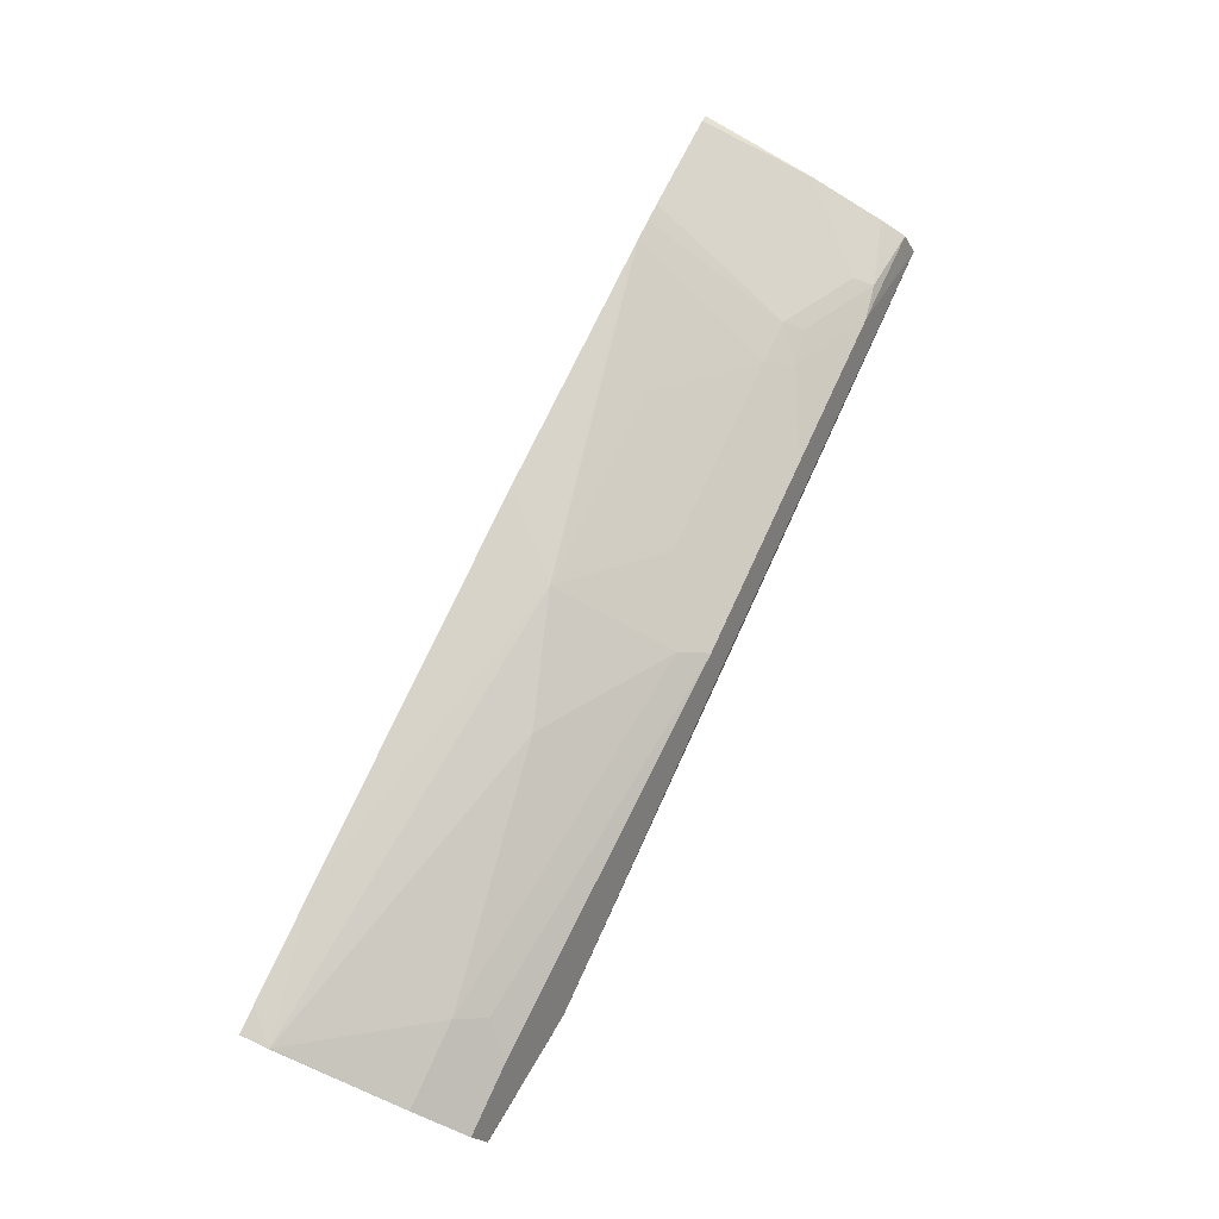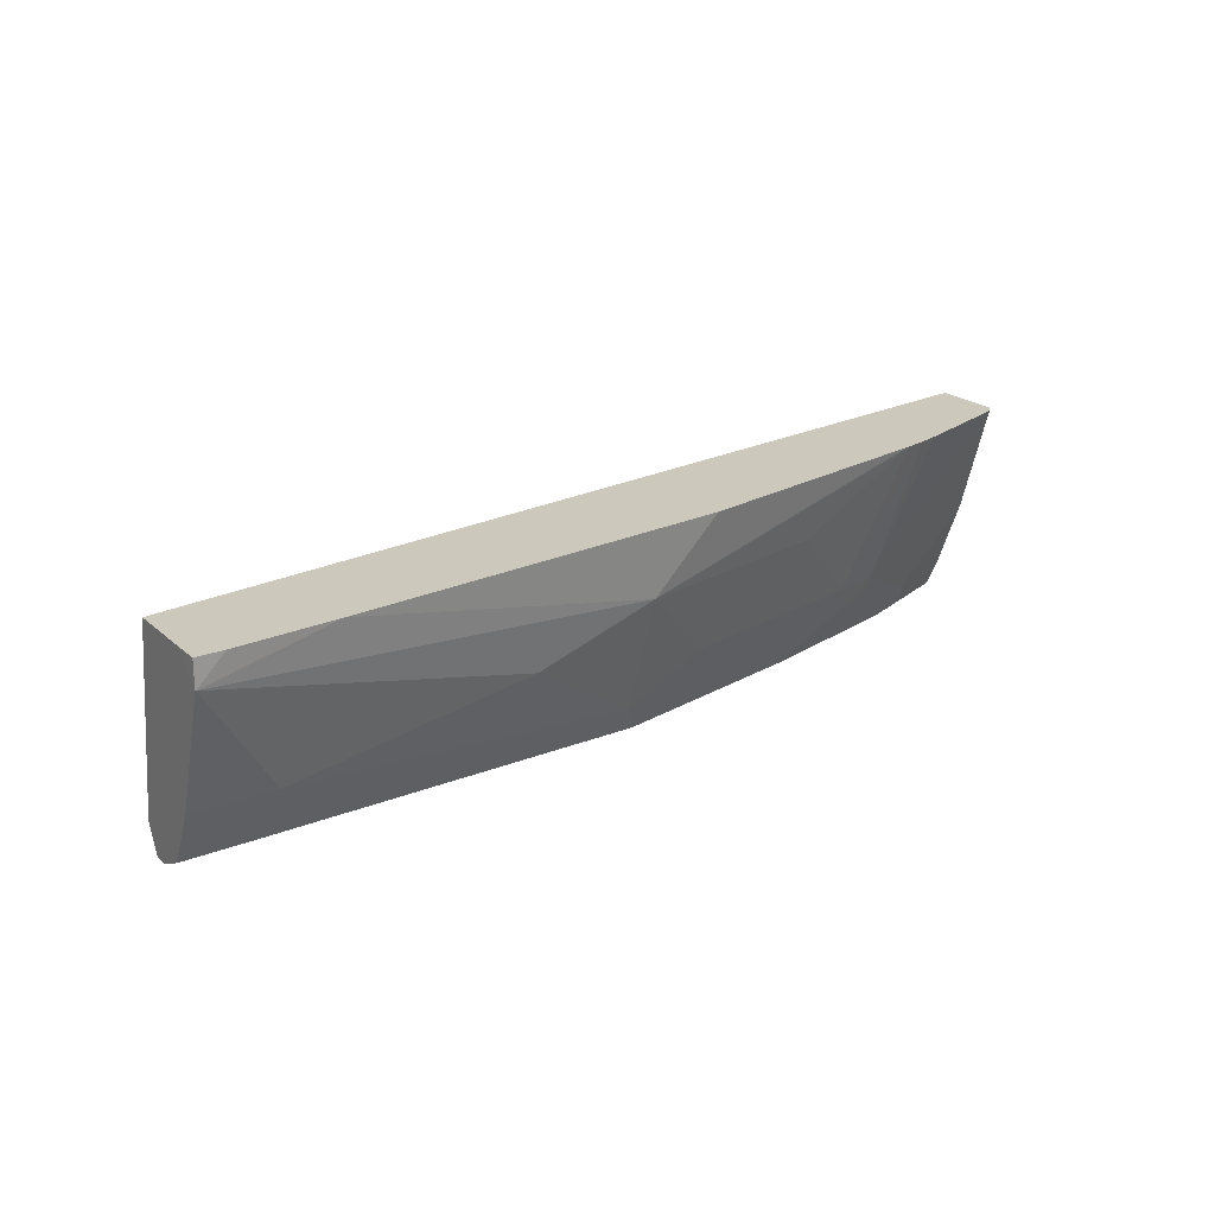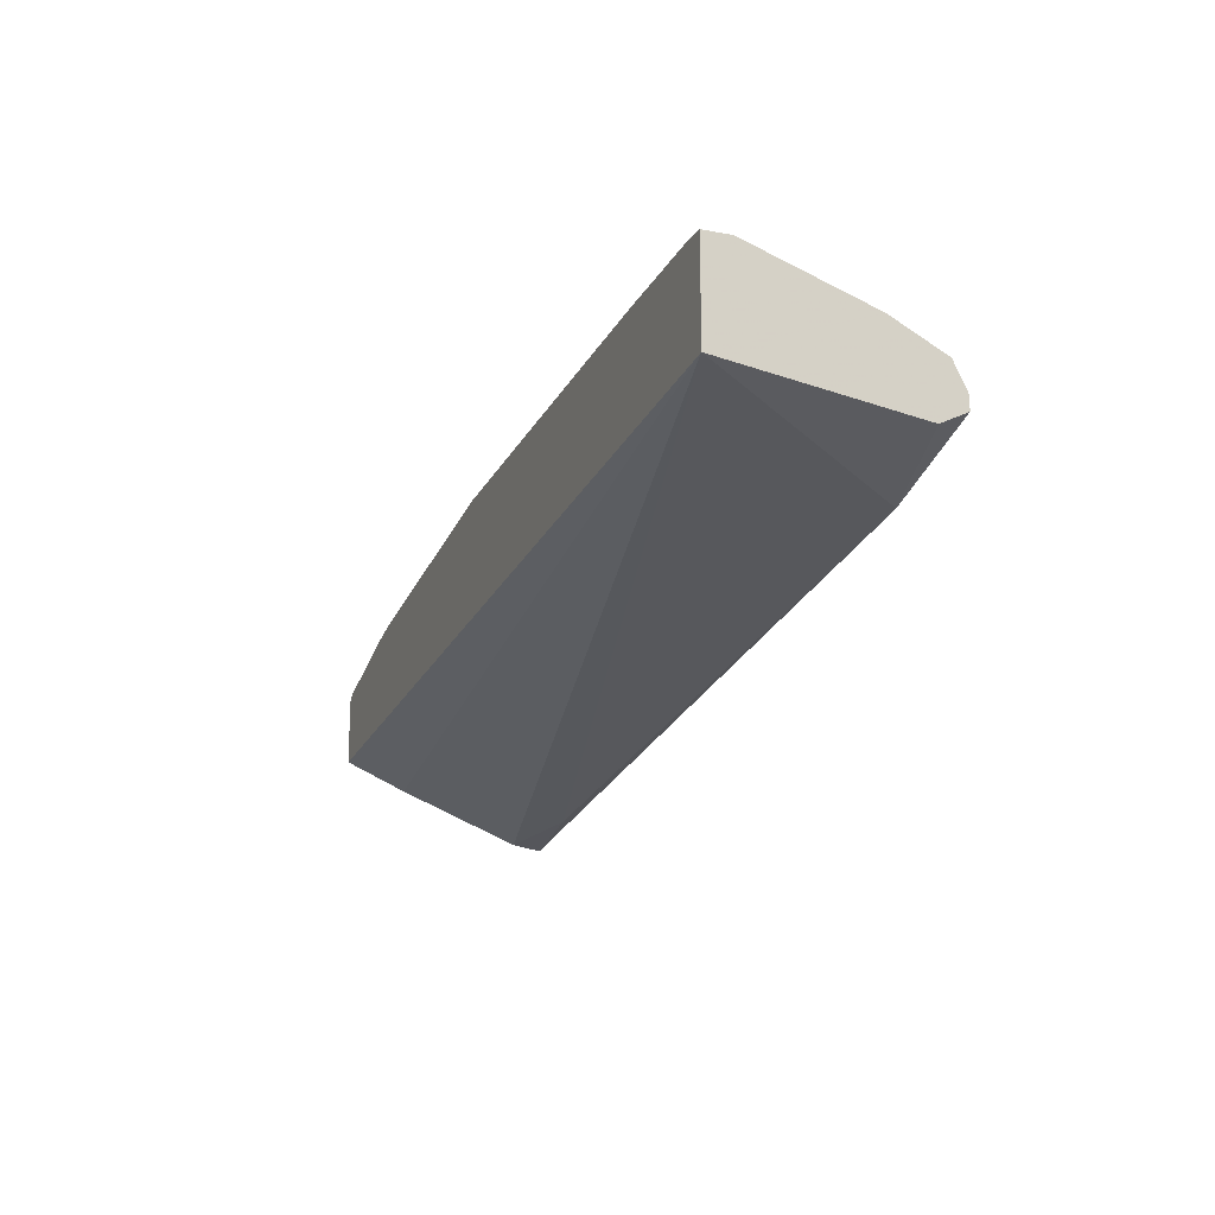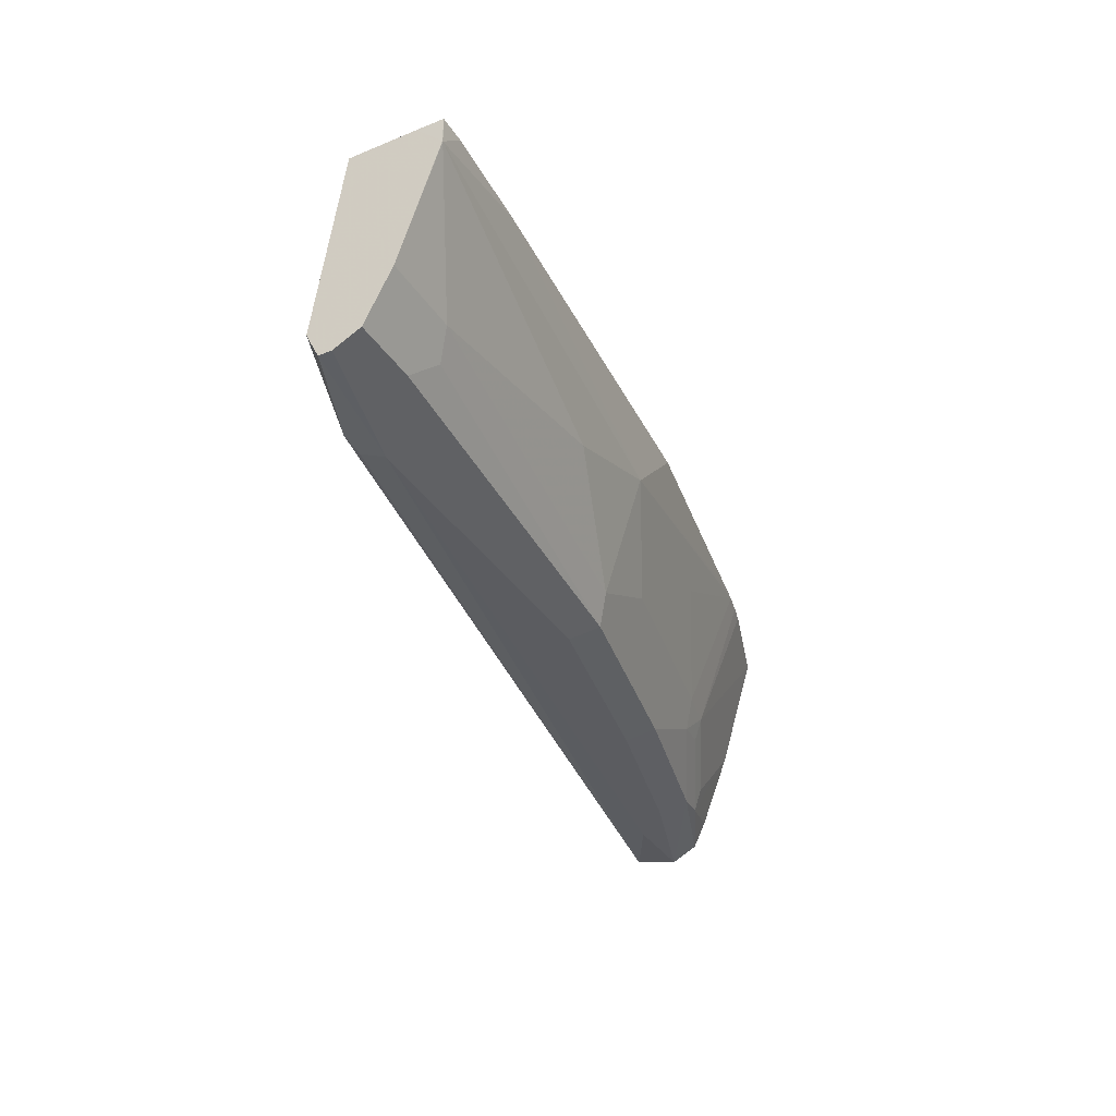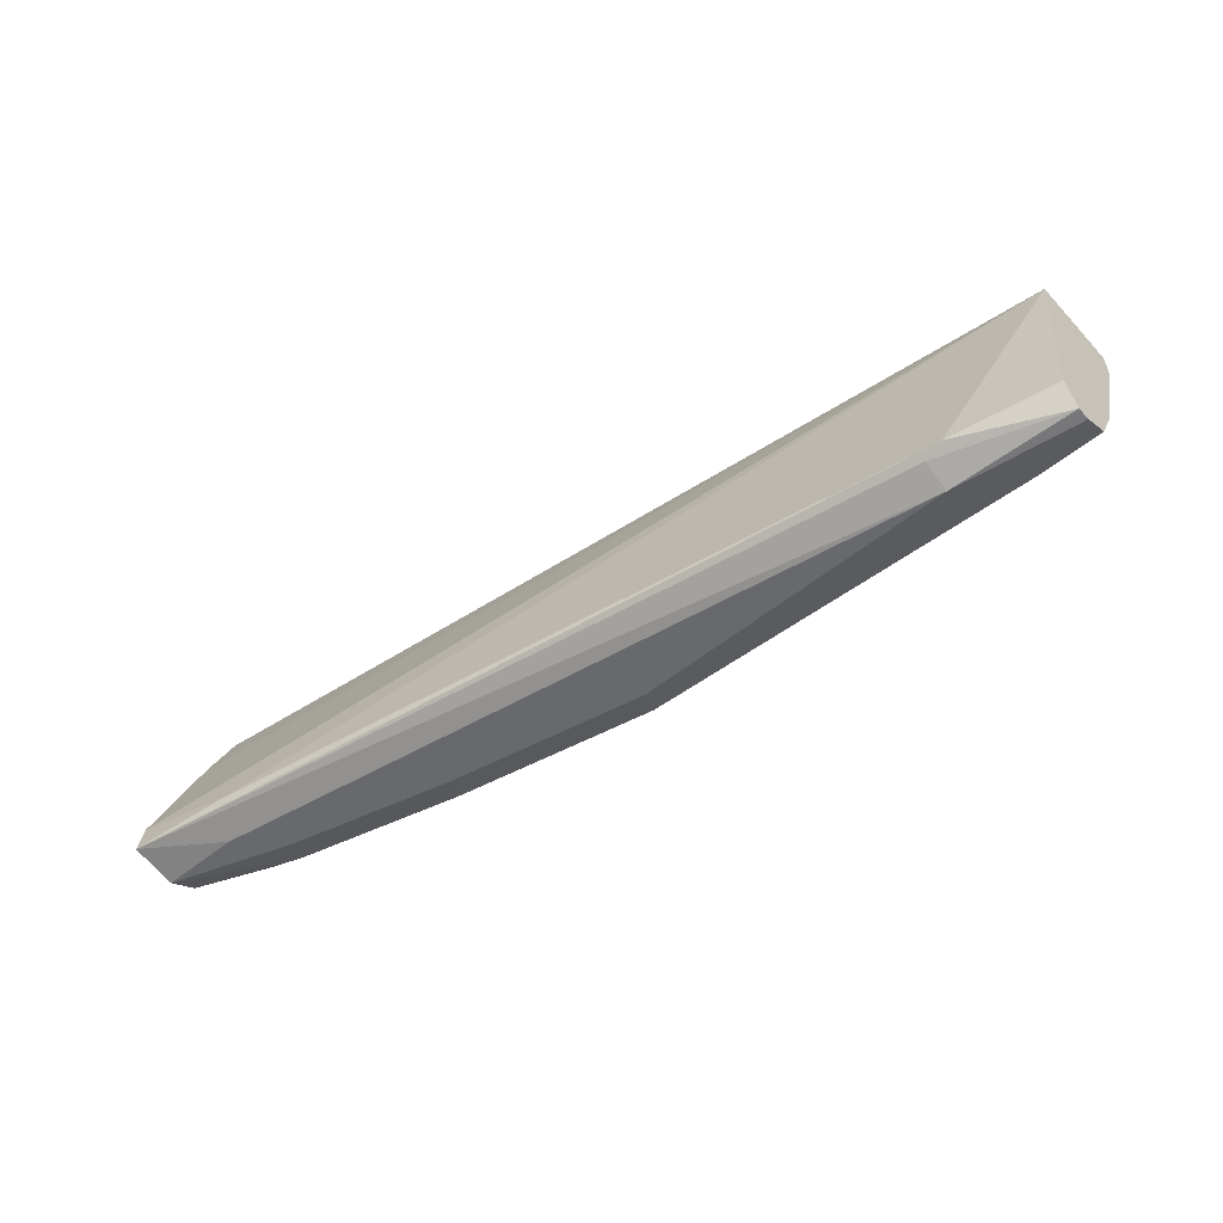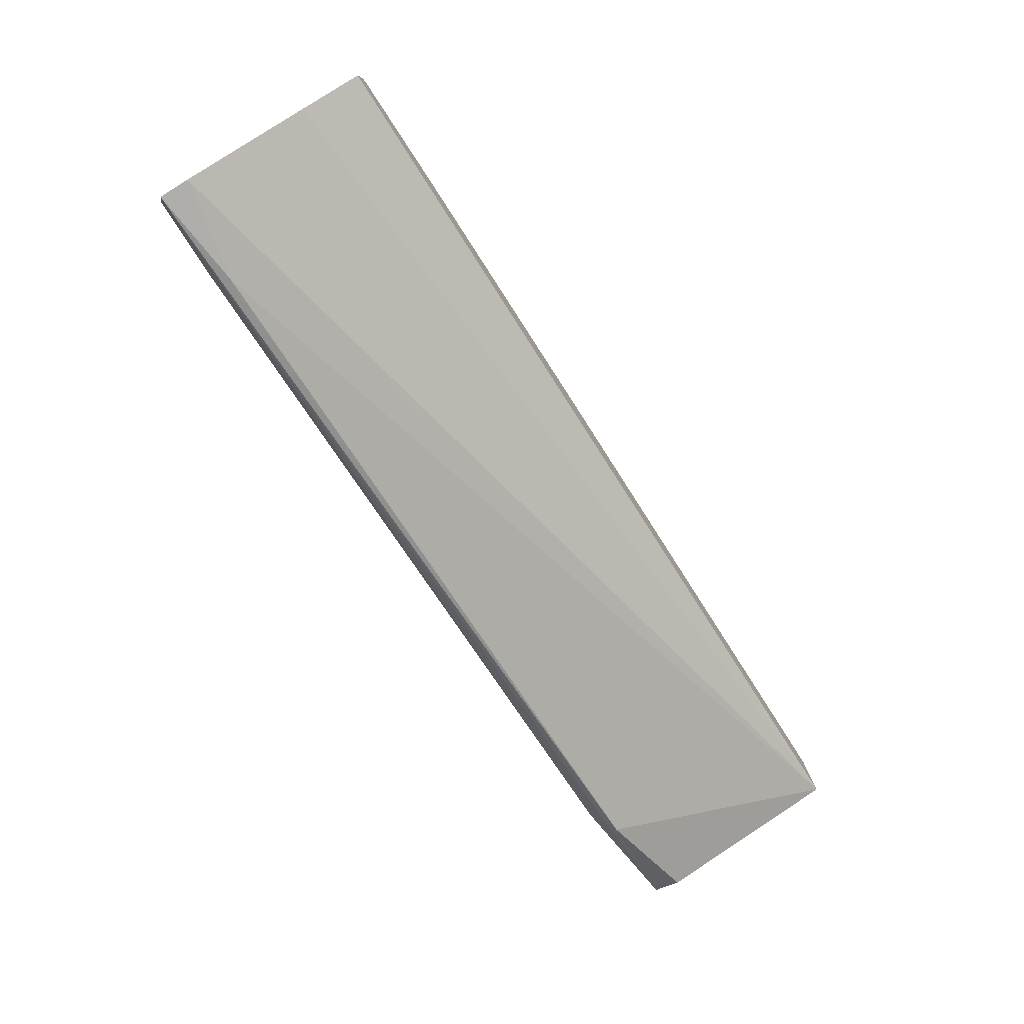
<metadata>
{"format":"obj","ext":"obj","renderer":"f3d","projection":"perspective","resolution":1024,"background":"white","views":[{"elev":79.7,"azim":-65.3,"up":"+Z"},{"elev":22.1,"azim":-34.1,"up":"+Y"},{"elev":-16.0,"azim":-111.7,"up":"+Z"},{"elev":-34.8,"azim":-61.5,"up":"+Y"},{"elev":-52.7,"azim":-138.6,"up":"+Y"},{"elev":-79.1,"azim":122.5,"up":"+Z"}]}
</metadata>
<code>
v 0.4254 -0.6059 -0.03926
v 0.3793 -0.6013 -0.03237
v 0.4254 -0.5921 -0.03696
v 0.4254 -0.6105 -0.01849
v 0.3885 -0.6105 -0.01849
v 0.05555 -0.6105 0.037
v 0.05555 -0.6044 0.02467
v 0.0463 -0.6013 0.02313
v -0.0002493 -0.5058 0.04936
v 0.4254 -0.5343 -0.01387
v 0.4254 -0.6105 -0.0184
v 0.3762 -0.6044 0.01234
v 0.37 -0.6105 5.44e-06
v 0.2036 -0.6105 0.037
v -0.0002493 -0.6044 0.04933
v -0.0002493 -0.6044 0.04317
v -0.0002493 -0.5922 0.03708
v -0.0002493 -0.592 0.037
v -0.0002493 -0.5058 0.08036
v 0.4254 -0.5058 -0.001362
v 0.4254 -0.6044 -0.006161
v 0.3931 -0.6013 0.009254
v 0.3392 -0.5859 0.03084
v 0.3022 -0.6044 0.03084
v 0.296 -0.6105 0.0185
v 0.2097 -0.6044 0.04933
v -0.0002493 -0.5982 0.06166
v -0.0002493 -0.518 0.09246
v -0.0001659 -0.5058 0.09247
v 0.4254 -0.5058 0.02926
v 0.4254 -0.592 3.124e-05
v 0.3908 -0.592 0.01389
v 0.3561 -0.5828 0.02775
v 0.4254 -0.5575 0.01389
v 0.333 -0.5735 0.037
v 0.3538 -0.5735 0.03237
v 0.2036 -0.592 0.0555
v 0.04321 -0.5859 0.06783
v 0.03084 -0.5982 0.06166
v -0.0002493 -0.5738 0.07388
v -0.0002493 -0.5735 0.074
v 7.7e-07 -0.518 0.09249
v 7.7e-07 -0.5058 0.09249
v 0.4216 -0.5058 0.03237
v 0.3723 -0.555 0.03237
v 0.3649 -0.5058 0.05009
v 0.3546 -0.5058 0.05239
v 0.296 -0.5365 0.0555
v 0.2036 -0.5365 0.074
v 0.2405 -0.5735 0.0555
v 0.3739 -0.5058 0.04776
v 0.1481 -0.555 0.074
v 0.03704 -0.5735 0.074
v 0.05863 -0.5058 0.08939
v 0.01229 -0.5058 0.09249
v 0.3461 -0.5058 0.05394
v 0.2343 -0.5058 0.074
f 23 36 35
f 26 37 53
f 26 53 38
f 26 38 39
f 28 42 43
f 28 41 42
f 28 43 29
f 32 36 33
f 23 33 36
f 30 44 34
f 27 39 40
f 23 26 24
f 14 24 26
f 23 35 37
f 22 34 32
f 22 31 34
f 22 32 33
f 21 31 22
f 19 28 29
f 14 25 24
f 12 25 13
f 12 24 25
f 32 34 36
f 12 23 24
f 23 37 26
f 34 44 45
f 42 53 52
f 35 36 46
f 12 22 33
f 49 57 54
f 49 56 57
f 47 49 48
f 47 56 49
f 44 51 45
f 42 49 54
f 42 52 49
f 42 55 43
f 42 54 55
f 41 53 42
f 34 45 36
f 40 53 41
f 38 53 39
f 37 50 49
f 37 52 53
f 37 49 52
f 36 51 46
f 36 45 51
f 35 50 37
f 35 49 50
f 35 48 49
f 35 47 48
f 35 46 47
f 39 53 40
f 12 21 22
f 12 33 23
f 9 20 10
f 6 26 39
f 6 14 26
f 4 6 5
f 4 14 6
f 4 25 14
f 4 13 25
f 4 12 13
f 4 11 12
f 3 9 10
f 2 9 3
f 2 8 9
f 1 8 2
f 1 7 8
f 1 6 7
f 1 5 6
f 1 4 5
f 1 11 4
f 1 21 11
f 1 34 31
f 1 30 34
f 1 20 30
f 1 10 20
f 1 3 10
f 1 2 3
f 11 21 12
f 6 39 27
f 6 27 15
f 1 31 21
f 6 16 7
f 9 30 20
f 6 15 16
f 9 44 30
f 9 51 44
f 9 47 46
f 9 56 47
f 9 57 56
f 9 54 57
f 9 55 54
f 9 43 55
f 9 29 43
f 9 19 29
f 9 46 51
f 9 41 28
f 9 28 19
f 7 16 8
f 8 17 18
f 9 18 17
f 9 17 16
f 8 18 9
f 9 16 15
f 9 15 27
f 9 27 40
f 9 40 41
f 8 16 17

</code>
